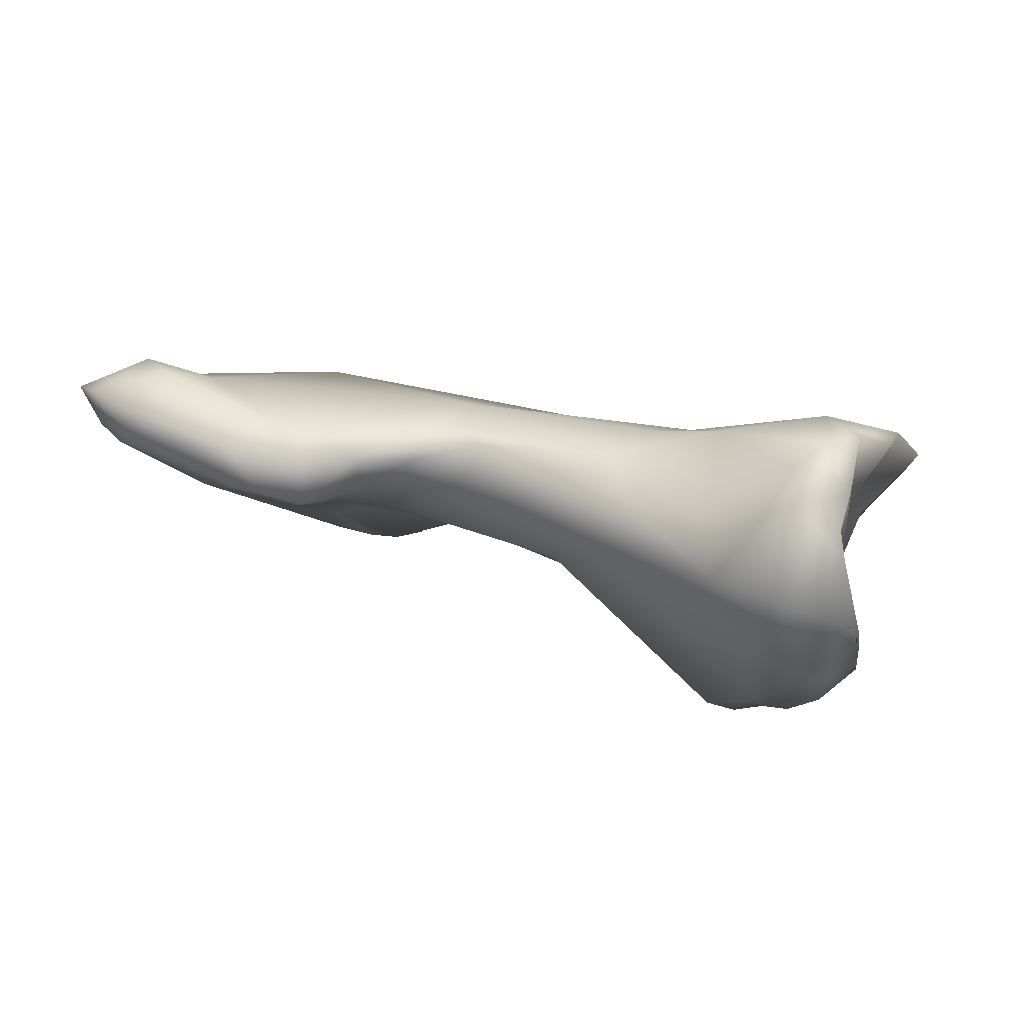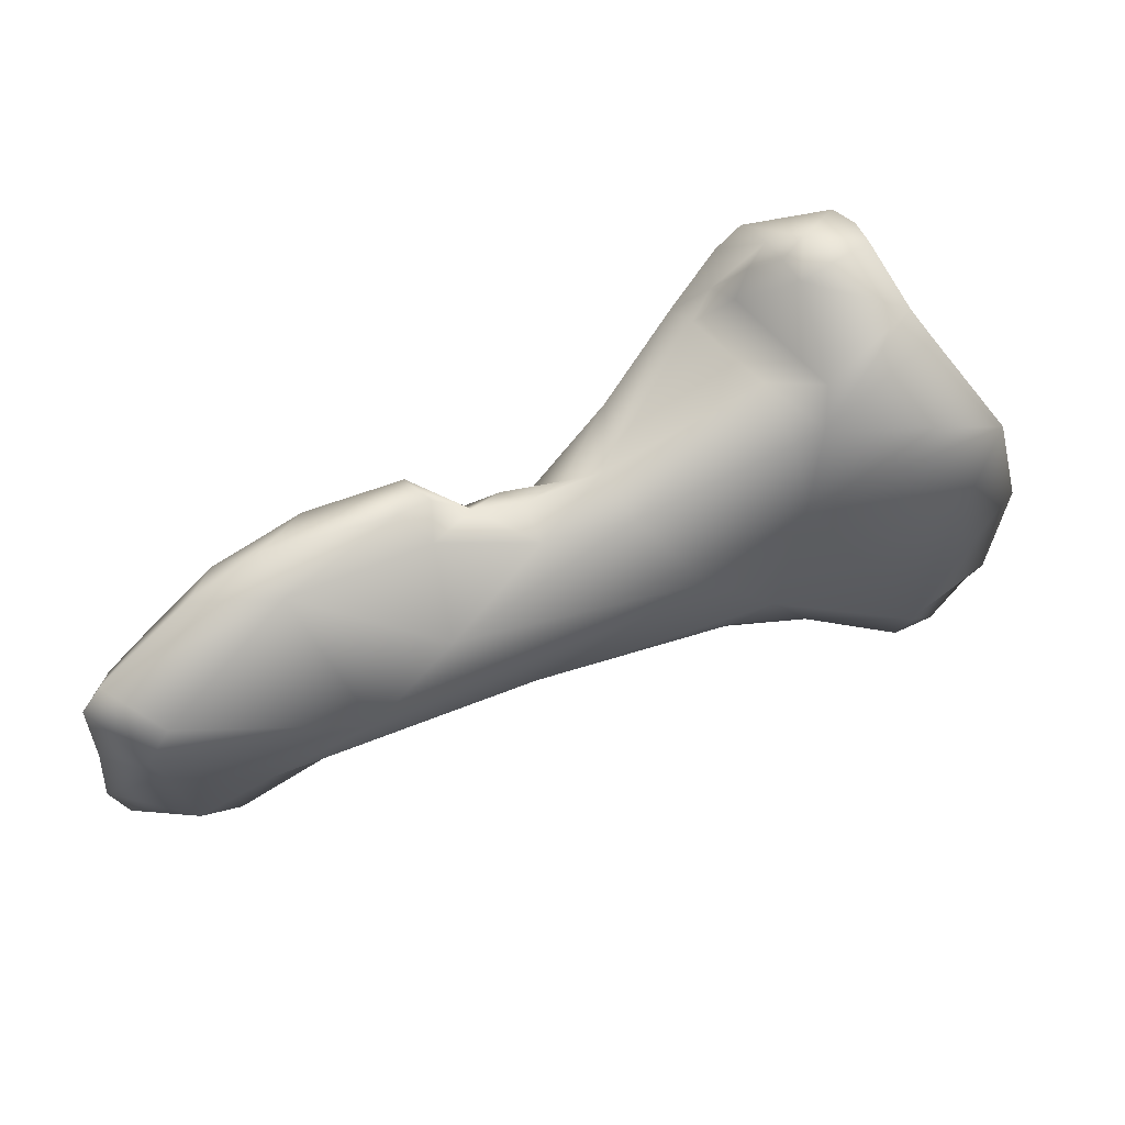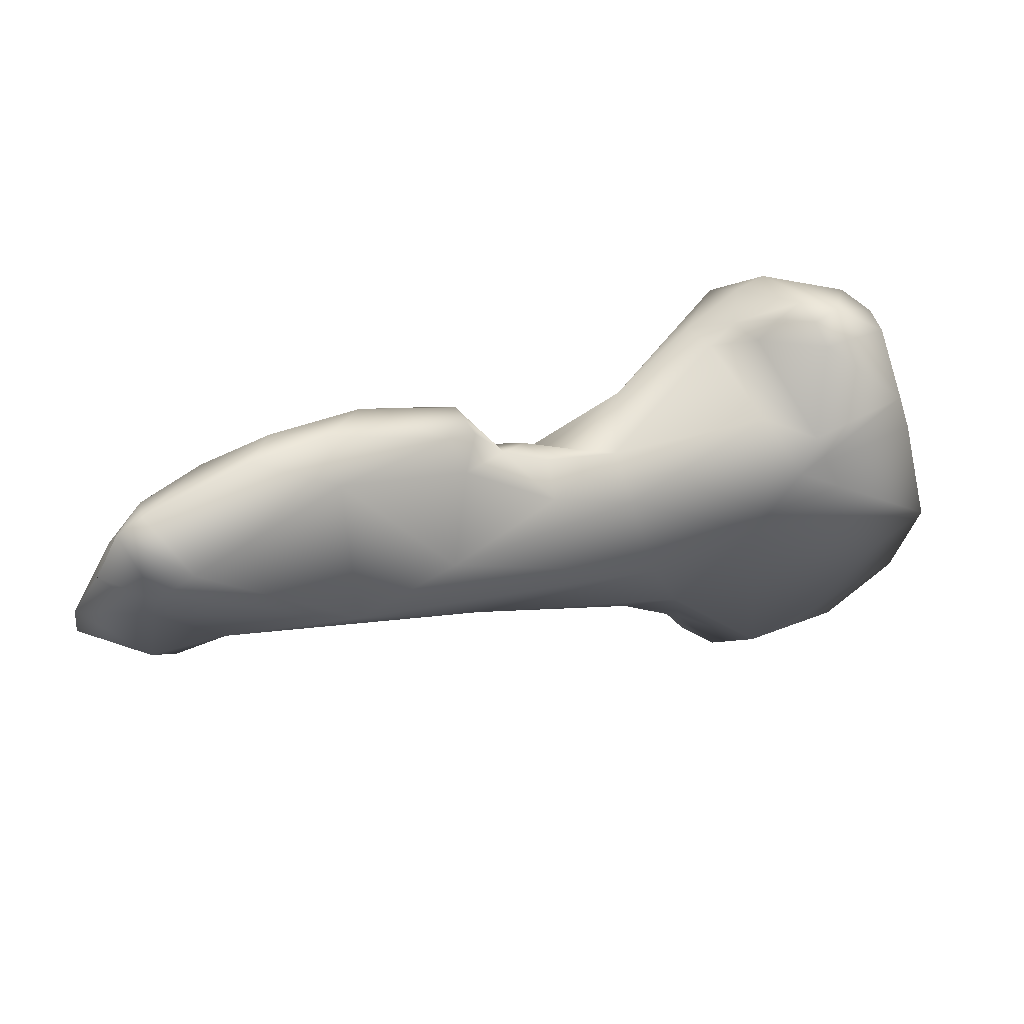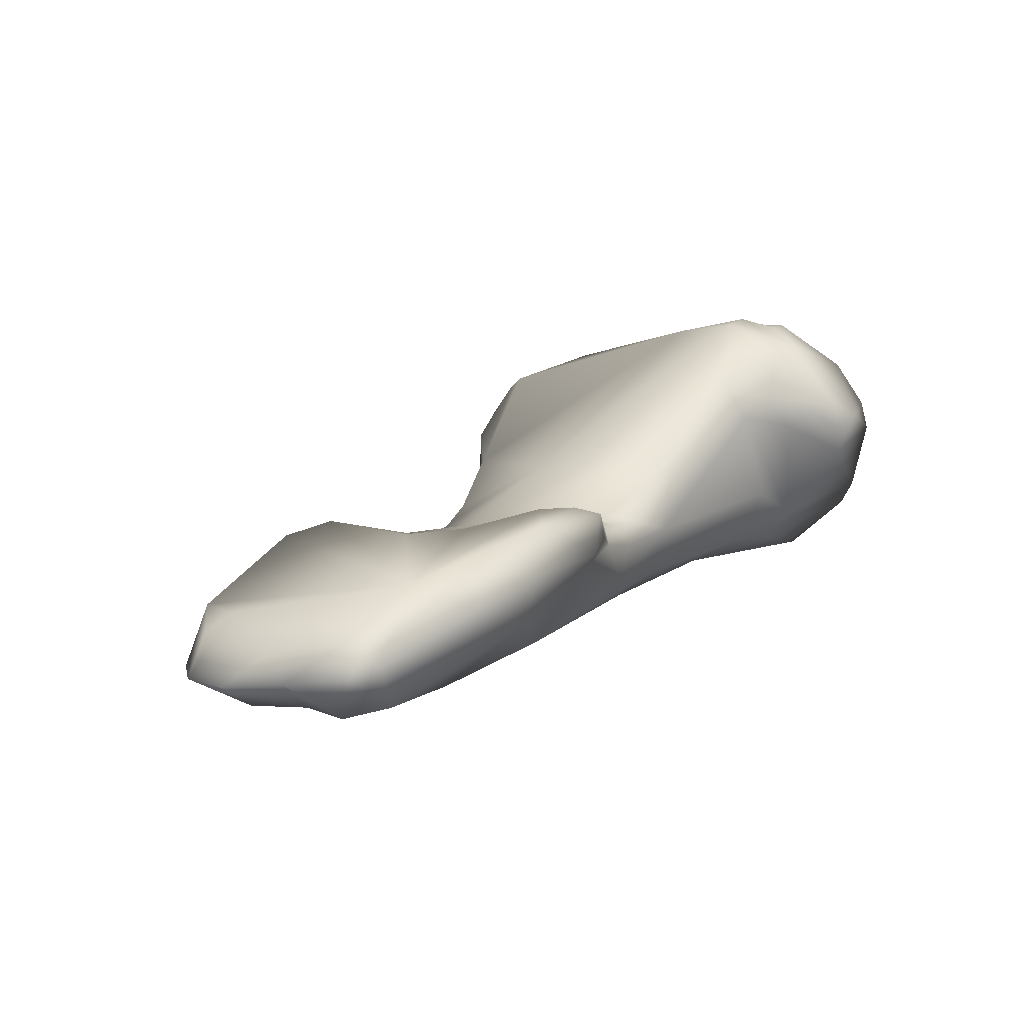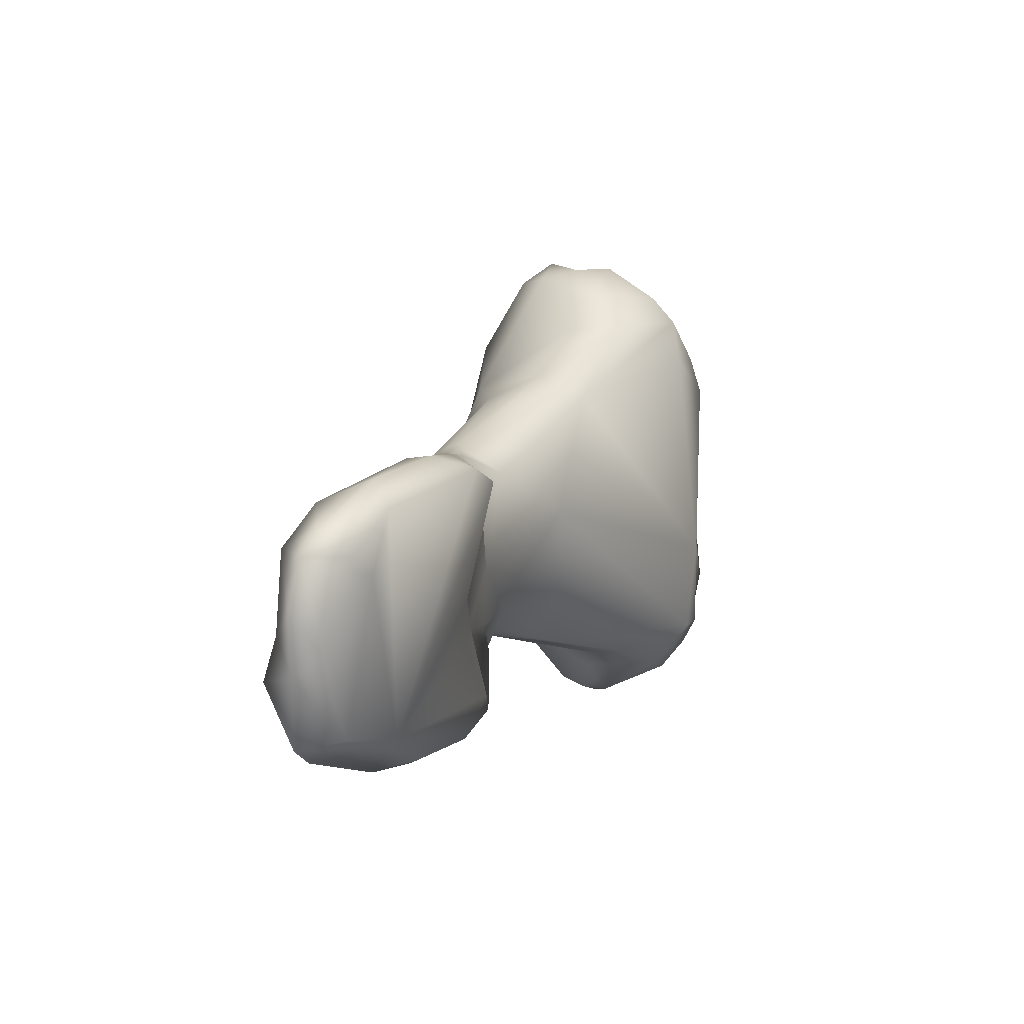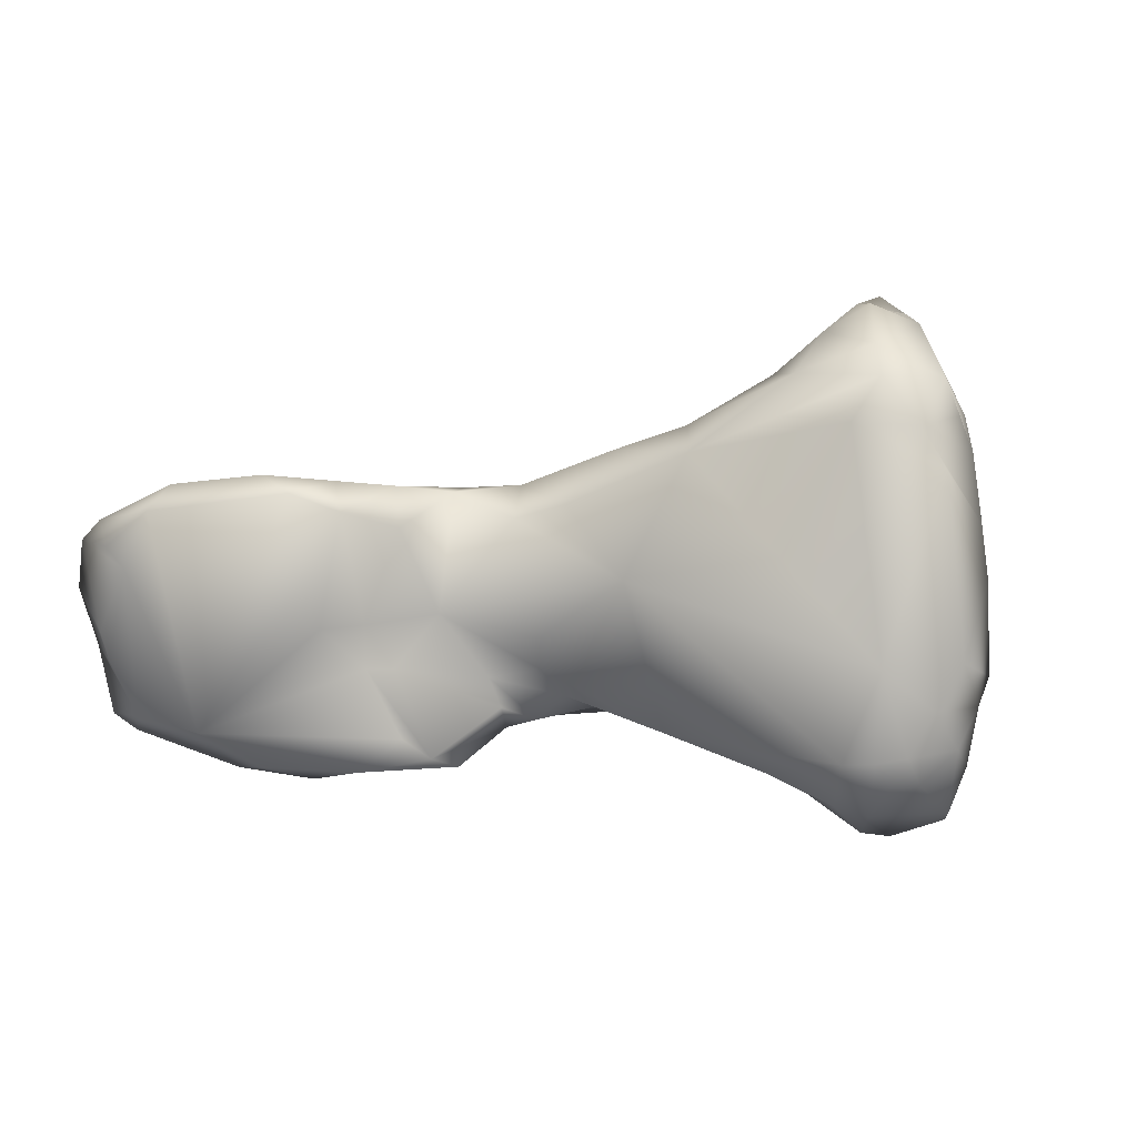
<metadata>
{"format":"obj","ext":"obj","renderer":"f3d","projection":"perspective","resolution":1024,"background":"white","views":[{"elev":77.8,"azim":170.6,"up":"+Z"},{"elev":-38.9,"azim":-166.1,"up":"+Y"},{"elev":-38.1,"azim":167.4,"up":"+Y"},{"elev":-9.5,"azim":129.5,"up":"+Y"},{"elev":7.7,"azim":86.5,"up":"+Z"},{"elev":7.6,"azim":160.8,"up":"+Z"}]}
</metadata>
<code>
v 0.04548 -0.136 -0.04709
v 0.04657 -0.1374 -0.04826
v 0.04733 -0.1375 -0.04759
v 0.04774 -0.1365 -0.04716
v 0.04632 -0.1356 -0.04695
v 0.04499 -0.1358 -0.04725
v 0.04511 -0.1352 -0.04707
v 0.04189 -0.1361 -0.04818
v 0.04778 -0.138 -0.04827
v 0.04784 -0.1381 -0.04966
v 0.0443 -0.1375 -0.04952
v 0.04884 -0.1374 -0.04782
v 0.0482 -0.1363 -0.04759
v 0.04602 -0.1348 -0.04721
v 0.04278 -0.1354 -0.04727
v 0.04408 -0.1351 -0.04717
v 0.04522 -0.1345 -0.04753
v 0.04207 -0.1355 -0.04742
v 0.03936 -0.1343 -0.04655
v 0.03855 -0.1347 -0.04715
v 0.03872 -0.1354 -0.04918
v 0.03779 -0.1347 -0.04752
v 0.04913 -0.1376 -0.0482
v 0.04918 -0.1378 -0.04907
v 0.04782 -0.1383 -0.05042
v 0.04886 -0.1378 -0.05014
v 0.04275 -0.1367 -0.05029
v 0.04728 -0.1381 -0.05097
v 0.04506 -0.1366 -0.05201
v 0.04882 -0.1369 -0.04825
v 0.04857 -0.1366 -0.0486
v 0.04741 -0.1362 -0.05151
v 0.04183 -0.135 -0.04722
v 0.04308 -0.1349 -0.0473
v 0.04415 -0.1347 -0.04785
v 0.04549 -0.135 -0.04959
v 0.04472 -0.1349 -0.04955
v 0.03941 -0.1333 -0.04611
v 0.03739 -0.1344 -0.0465
v 0.04053 -0.1339 -0.04656
v 0.03683 -0.1345 -0.04973
v 0.03957 -0.1351 -0.05073
v 0.03558 -0.1342 -0.04576
v 0.0489 -0.1373 -0.0498
v 0.04863 -0.1378 -0.05137
v 0.04832 -0.137 -0.05128
v 0.04876 -0.1372 -0.05033
v 0.0428 -0.1355 -0.05144
v 0.04109 -0.1355 -0.051
v 0.04826 -0.1376 -0.05166
v 0.04661 -0.1366 -0.05226
v 0.0454 -0.1359 -0.05242
v 0.04323 -0.1353 -0.05205
v 0.04485 -0.135 -0.05215
v 0.04634 -0.1358 -0.05212
v 0.04471 -0.1349 -0.0503
v 0.04417 -0.1346 -0.05152
v 0.04222 -0.1342 -0.04772
v 0.04146 -0.1337 -0.04745
v 0.04348 -0.1345 -0.04936
v 0.04421 -0.1349 -0.05034
v 0.03814 -0.1326 -0.04524
v 0.03975 -0.1324 -0.0465
v 0.03823 -0.1315 -0.04516
v 0.03596 -0.1334 -0.04435
v 0.03658 -0.133 -0.04426
v 0.03631 -0.1341 -0.05104
v 0.03685 -0.1342 -0.0509
v 0.03349 -0.1337 -0.05006
v 0.03999 -0.1344 -0.05124
v 0.03718 -0.1334 -0.05164
v 0.03526 -0.1335 -0.04486
v 0.03418 -0.1338 -0.04657
v 0.03451 -0.1335 -0.04581
v 0.03349 -0.1337 -0.04831
v 0.04214 -0.135 -0.05151
v 0.04273 -0.1349 -0.05186
v 0.04131 -0.1348 -0.05134
v 0.04314 -0.1346 -0.05208
v 0.04365 -0.1345 -0.05189
v 0.04069 -0.133 -0.0487
v 0.0426 -0.1345 -0.05052
v 0.04179 -0.1341 -0.05035
v 0.0419 -0.1339 -0.04976
v 0.0424 -0.1344 -0.05105
v 0.03745 -0.1321 -0.0445
v 0.03726 -0.1303 -0.04515
v 0.03741 -0.1298 -0.04989
v 0.0378 -0.1303 -0.04589
v 0.03716 -0.1307 -0.04466
v 0.03606 -0.1328 -0.04394
v 0.03577 -0.1324 -0.04422
v 0.03672 -0.1323 -0.04406
v 0.03615 -0.1336 -0.05158
v 0.03466 -0.1329 -0.05224
v 0.03438 -0.1332 -0.05181
v 0.03422 -0.1333 -0.05098
v 0.03826 -0.132 -0.05199
v 0.03866 -0.1316 -0.05188
v 0.0407 -0.1343 -0.05112
v 0.03992 -0.133 -0.05139
v 0.03524 -0.1328 -0.04852
v 0.03596 -0.1318 -0.04472
v 0.03583 -0.1321 -0.04745
v 0.03585 -0.1315 -0.04578
v 0.04172 -0.1345 -0.05132
v 0.03799 -0.13 -0.05148
v 0.04129 -0.1343 -0.05088
v 0.03681 -0.1316 -0.04403
v 0.03606 -0.1303 -0.04524
v 0.03676 -0.1298 -0.04595
v 0.03655 -0.1296 -0.05061
v 0.03691 -0.1298 -0.0514
v 0.03603 -0.1296 -0.04983
v 0.03749 -0.1298 -0.05145
v 0.03642 -0.1296 -0.04665
v 0.03605 -0.1313 -0.04437
v 0.03605 -0.1318 -0.04422
v 0.03631 -0.1325 -0.05291
v 0.03746 -0.1321 -0.05241
v 0.03515 -0.1318 -0.05291
v 0.03465 -0.1326 -0.05128
v 0.03484 -0.1322 -0.05158
v 0.03534 -0.1314 -0.0529
v 0.03555 -0.1325 -0.04911
v 0.03787 -0.1316 -0.0523
v 0.03775 -0.1308 -0.05235
v 0.03563 -0.1323 -0.04835
v 0.03607 -0.1308 -0.04648
v 0.03594 -0.1313 -0.04822
v 0.03611 -0.1312 -0.0475
v 0.03576 -0.1316 -0.04856
v 0.03588 -0.131 -0.0455
v 0.03726 -0.1305 -0.0525
v 0.03578 -0.1302 -0.04582
v 0.03573 -0.13 -0.04643
v 0.03559 -0.1299 -0.04759
v 0.03604 -0.1297 -0.05129
v 0.03552 -0.13 -0.05065
v 0.03715 -0.13 -0.05198
v 0.03665 -0.1298 -0.05187
v 0.03533 -0.13 -0.05015
v 0.03545 -0.1299 -0.04854
v 0.03716 -0.1319 -0.0528
v 0.03656 -0.1321 -0.05308
v 0.03616 -0.1318 -0.05324
v 0.0355 -0.1313 -0.0515
v 0.03592 -0.1313 -0.05058
v 0.03531 -0.1314 -0.05198
v 0.03546 -0.1309 -0.05197
v 0.0357 -0.1306 -0.05258
v 0.03579 -0.1321 -0.04884
v 0.03587 -0.1316 -0.0498
v 0.03682 -0.1316 -0.05308
v 0.03594 -0.1313 -0.04892
v 0.03553 -0.1303 -0.05173
v 0.03588 -0.1306 -0.05033
v 0.03589 -0.1307 -0.04951
v 0.03607 -0.131 -0.04994
f 1 2 3
f 4 1 3
f 5 1 4
f 2 1 6
f 7 6 1
f 7 1 5
f 8 2 6
f 9 3 2
f 10 2 11
f 9 2 10
f 2 8 11
f 12 4 3
f 3 9 12
f 13 4 12
f 5 4 13
f 14 7 5
f 5 13 14
f 6 15 8
f 16 6 7
f 16 15 6
f 14 17 7
f 16 7 17
f 18 19 8
f 15 18 8
f 20 8 19
f 21 11 8
f 8 20 22
f 22 21 8
f 12 9 23
f 23 9 24
f 9 10 24
f 25 10 11
f 25 26 10
f 10 26 24
f 11 21 27
f 28 11 29
f 25 11 28
f 27 29 11
f 13 12 30
f 12 23 30
f 31 32 13
f 31 13 30
f 14 13 32
f 32 17 14
f 18 15 33
f 34 15 16
f 15 34 33
f 16 35 34
f 16 17 35
f 36 17 32
f 17 37 35
f 36 37 17
f 19 18 33
f 38 39 19
f 39 20 19
f 19 33 40
f 38 19 40
f 20 39 22
f 21 22 41
f 27 21 42
f 21 41 42
f 39 43 22
f 43 41 22
f 23 24 44
f 44 31 23
f 23 31 30
f 24 26 44
f 28 45 25
f 26 25 45
f 45 46 26
f 26 46 47
f 26 47 44
f 29 27 48
f 49 27 42
f 49 48 27
f 28 50 45
f 29 50 28
f 51 50 29
f 29 52 51
f 29 53 52
f 48 53 29
f 46 32 31
f 31 44 47
f 31 47 46
f 54 32 55
f 56 36 32
f 57 32 54
f 56 32 57
f 51 32 50
f 50 32 46
f 32 51 55
f 33 34 58
f 40 33 59
f 58 59 33
f 60 34 35
f 34 60 58
f 35 37 60
f 37 36 56
f 37 56 61
f 37 61 60
f 39 38 62
f 38 40 63
f 64 38 63
f 62 38 64
f 65 43 39
f 39 66 65
f 66 39 62
f 59 63 40
f 67 68 41
f 41 68 42
f 41 69 67
f 43 69 41
f 49 42 70
f 71 70 42
f 42 68 71
f 43 65 72
f 73 43 74
f 43 72 74
f 75 69 43
f 75 43 73
f 45 50 46
f 48 49 76
f 77 53 48
f 77 48 76
f 76 49 78
f 78 49 70
f 51 52 55
f 55 52 54
f 53 54 52
f 53 79 54
f 79 53 77
f 79 80 54
f 54 80 57
f 56 80 61
f 56 57 80
f 81 59 58
f 81 58 60
f 81 63 59
f 82 60 61
f 83 84 60
f 83 60 82
f 60 84 81
f 82 61 85
f 85 61 80
f 86 66 62
f 86 62 64
f 63 87 64
f 88 63 81
f 89 63 88
f 89 87 63
f 90 64 87
f 64 90 86
f 65 66 91
f 72 65 92
f 65 91 92
f 93 91 66
f 86 93 66
f 71 68 67
f 71 67 94
f 67 95 94
f 96 67 69
f 96 95 67
f 97 96 69
f 97 69 75
f 71 98 70
f 70 98 99
f 100 70 101
f 99 101 70
f 78 70 100
f 71 94 98
f 74 72 102
f 72 92 103
f 102 72 104
f 105 72 103
f 72 105 104
f 73 74 102
f 75 73 102
f 102 97 75
f 79 76 80
f 79 77 76
f 76 85 80
f 78 106 76
f 85 76 106
f 106 78 100
f 101 107 81
f 81 107 88
f 101 81 84
f 106 82 85
f 82 106 108
f 108 83 82
f 83 101 84
f 108 101 83
f 93 86 109
f 109 86 90
f 90 87 110
f 111 87 89
f 111 110 87
f 112 88 113
f 114 88 112
f 115 113 88
f 107 115 88
f 116 88 114
f 116 89 88
f 111 89 116
f 110 117 90
f 109 90 117
f 93 92 91
f 118 92 93
f 92 118 103
f 93 109 117
f 117 118 93
f 119 94 95
f 120 98 94
f 94 119 120
f 95 121 119
f 122 95 96
f 95 122 123
f 124 121 95
f 124 95 123
f 96 97 122
f 97 102 125
f 122 97 125
f 126 98 120
f 99 98 126
f 127 99 126
f 127 107 99
f 99 107 101
f 101 108 100
f 100 108 106
f 102 104 128
f 125 102 128
f 103 117 105
f 118 117 103
f 129 104 105
f 130 104 131
f 104 129 131
f 104 132 128
f 104 130 132
f 133 105 117
f 105 133 129
f 134 107 127
f 107 134 115
f 110 111 135
f 117 110 135
f 136 110 135
f 136 135 110
f 137 111 116
f 135 111 136
f 137 136 111
f 113 138 112
f 114 112 139
f 112 138 139
f 115 140 113
f 141 113 140
f 141 138 113
f 142 143 114
f 142 114 139
f 116 114 143
f 134 140 115
f 116 143 137
f 135 133 117
f 144 120 119
f 144 119 145
f 119 121 146
f 119 146 145
f 120 144 126
f 124 146 121
f 125 123 122
f 147 123 148
f 124 123 149
f 125 148 123
f 149 123 147
f 124 149 150
f 151 124 150
f 151 146 124
f 152 153 125
f 128 152 125
f 148 125 153
f 126 154 127
f 144 154 126
f 134 127 154
f 152 128 132
f 133 136 129
f 129 136 131
f 143 130 137
f 155 130 143
f 137 130 131
f 130 155 132
f 131 136 137
f 152 132 153
f 155 153 132
f 133 135 136
f 151 141 134
f 141 140 134
f 146 134 154
f 134 146 151
f 141 151 138
f 151 156 138
f 156 139 138
f 139 156 148
f 148 157 139
f 143 142 139
f 143 139 158
f 157 158 139
f 155 143 158
f 154 144 145
f 145 146 154
f 147 148 150
f 150 149 147
f 148 156 150
f 159 157 148
f 159 148 153
f 150 156 151
f 158 159 153
f 153 155 158
f 159 158 157

</code>
